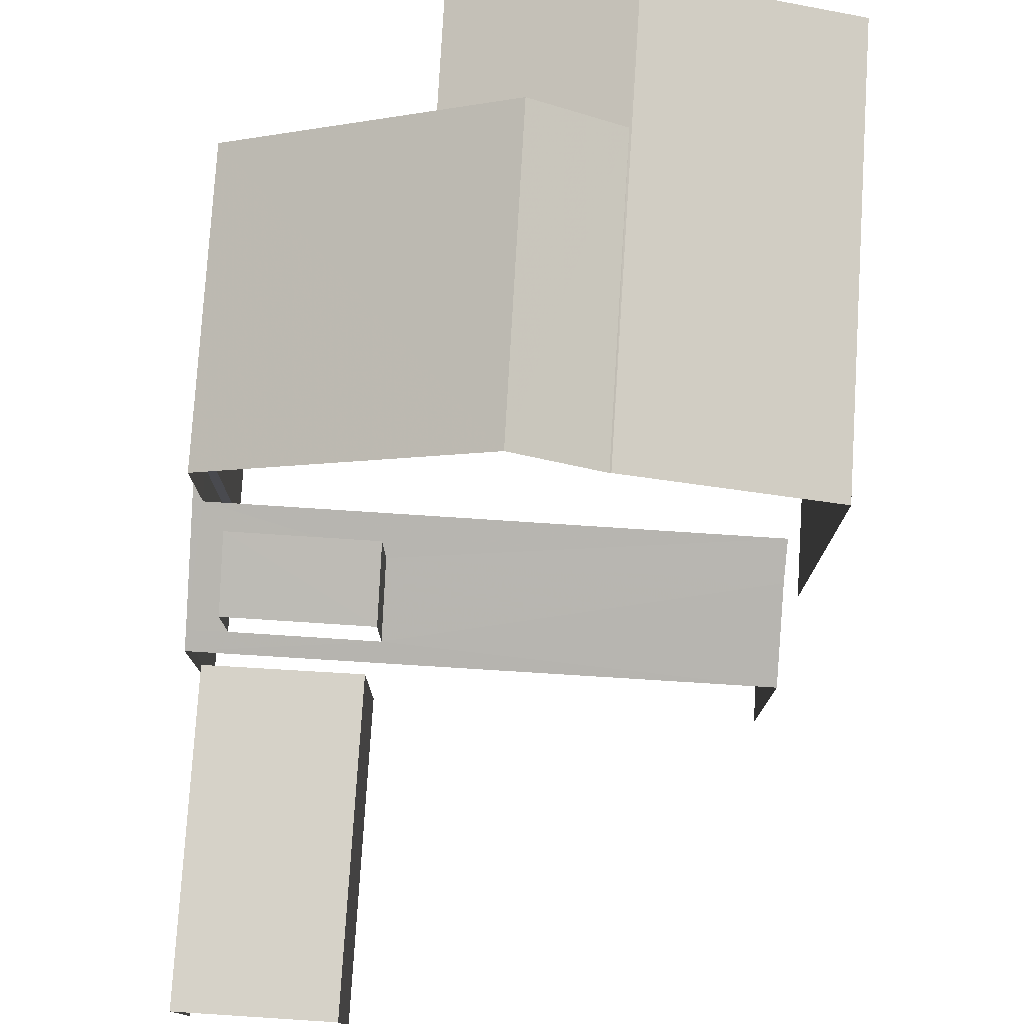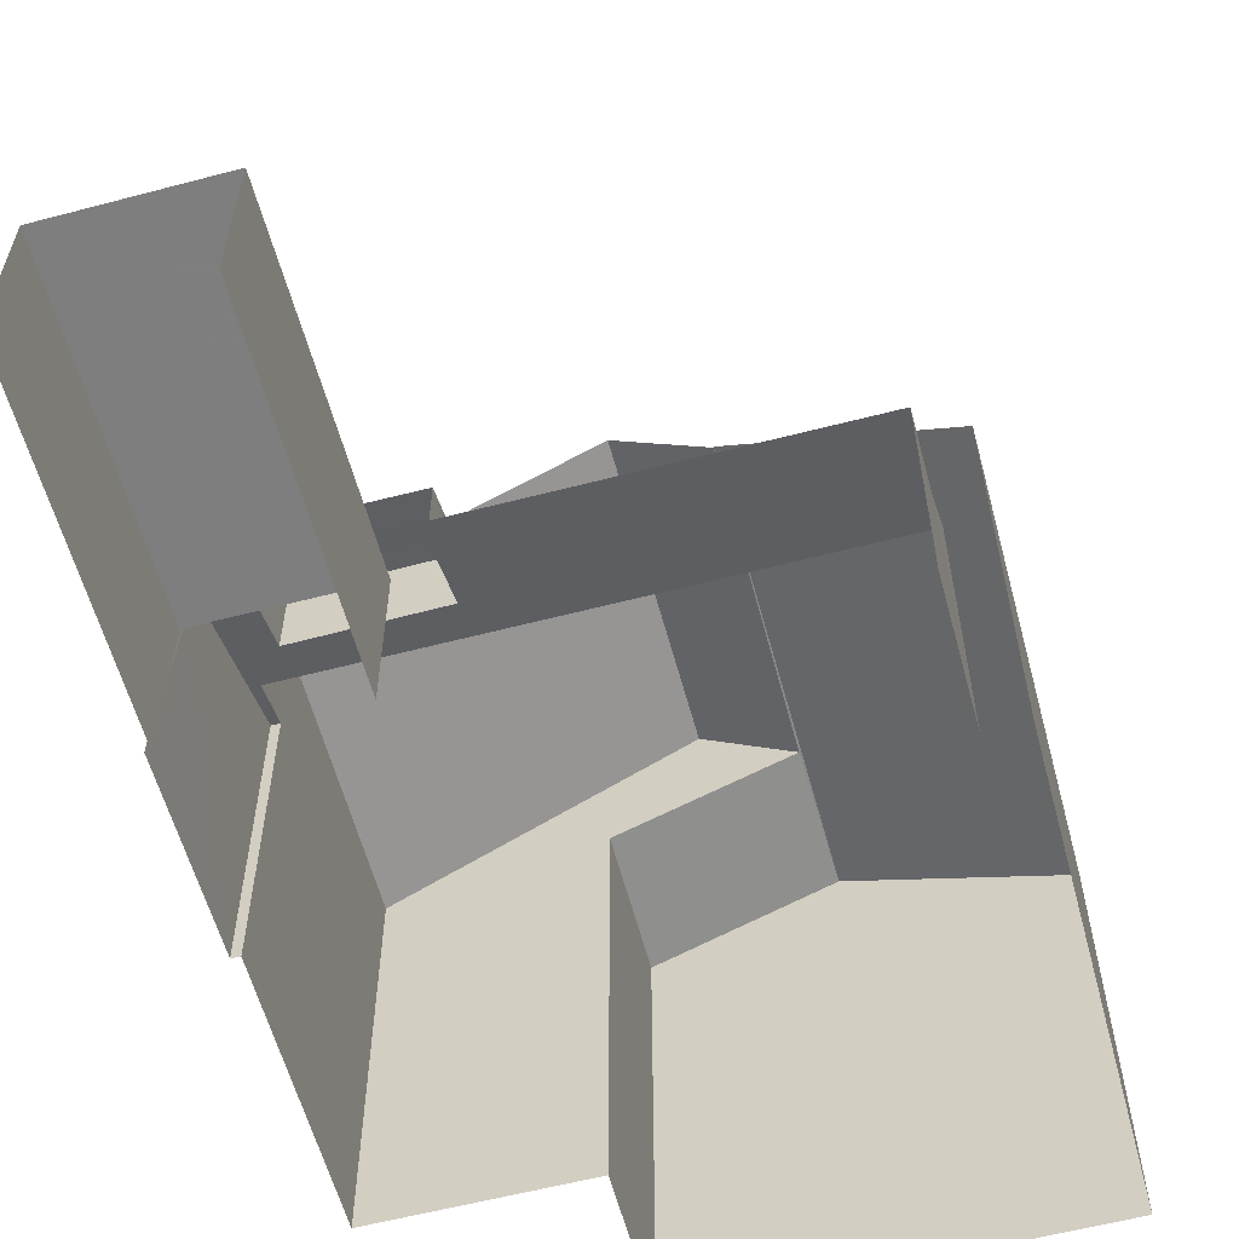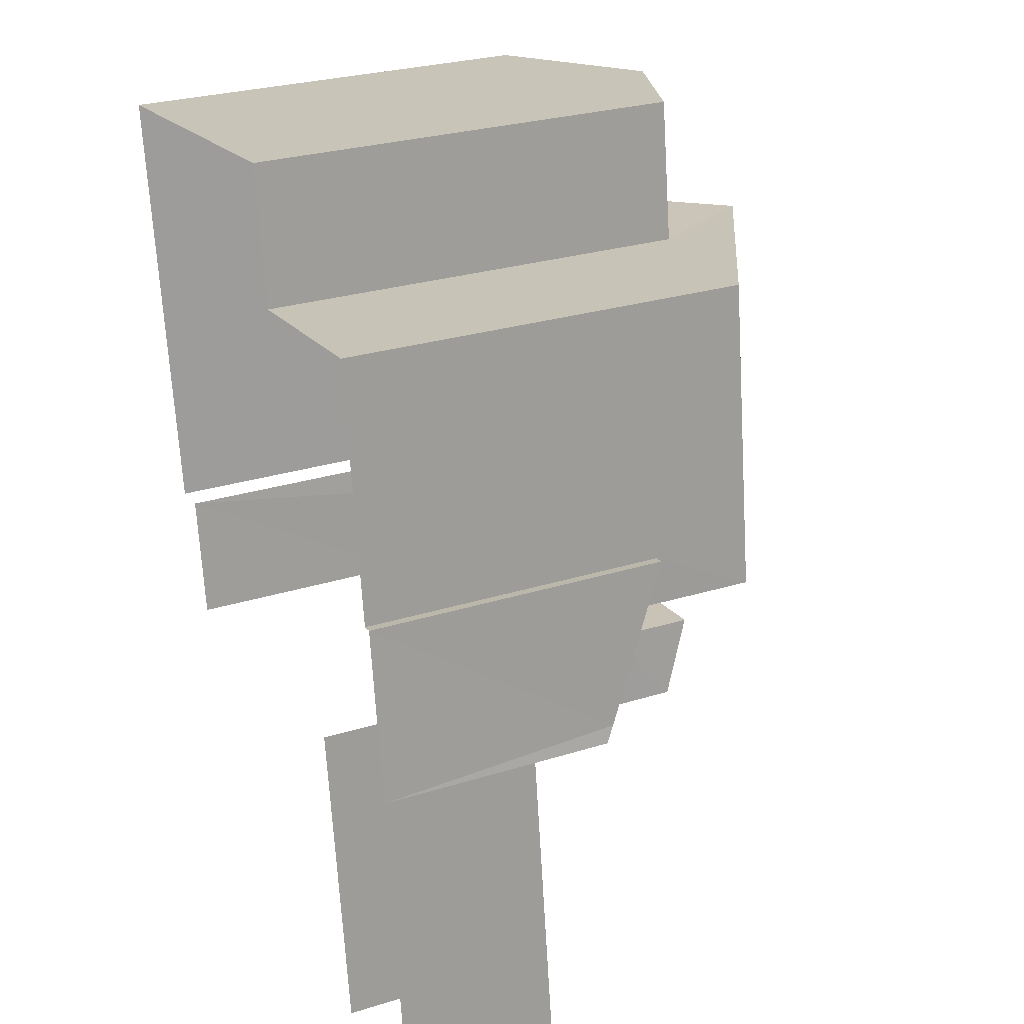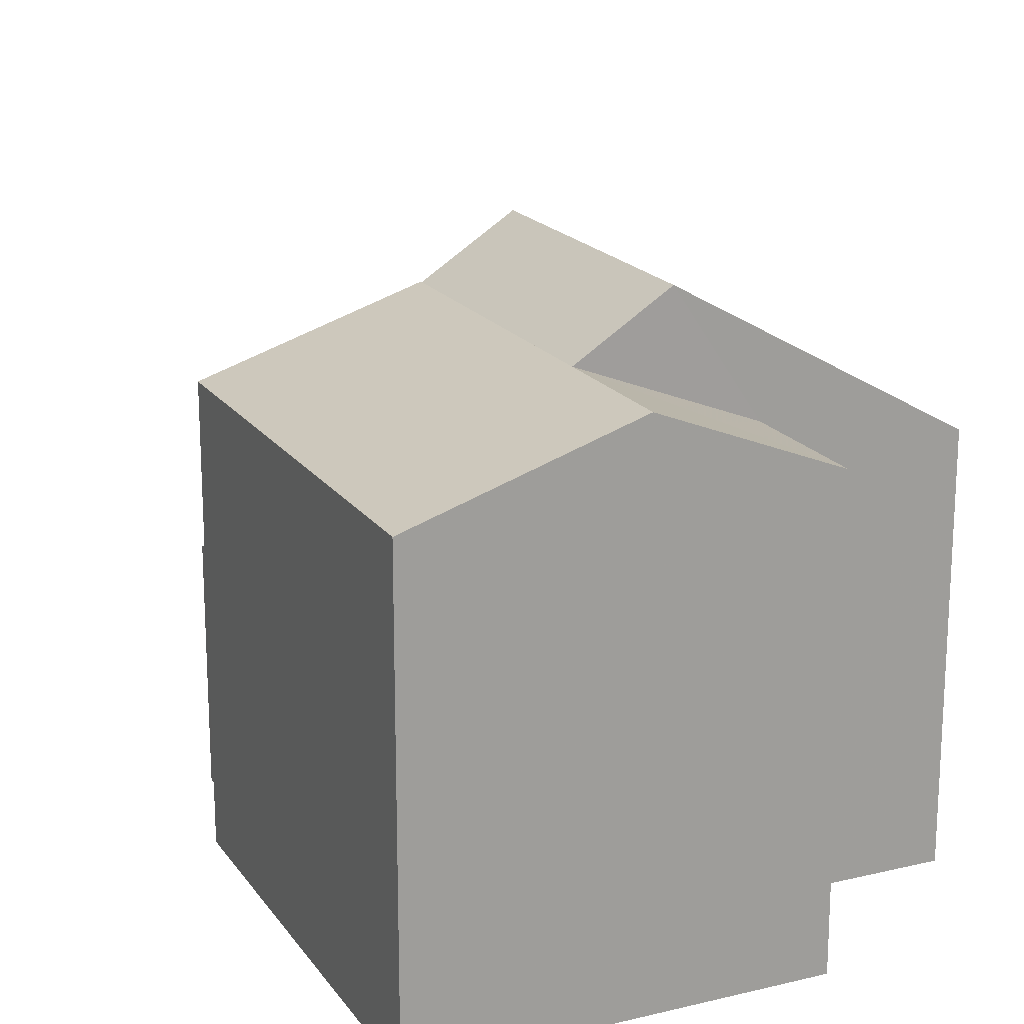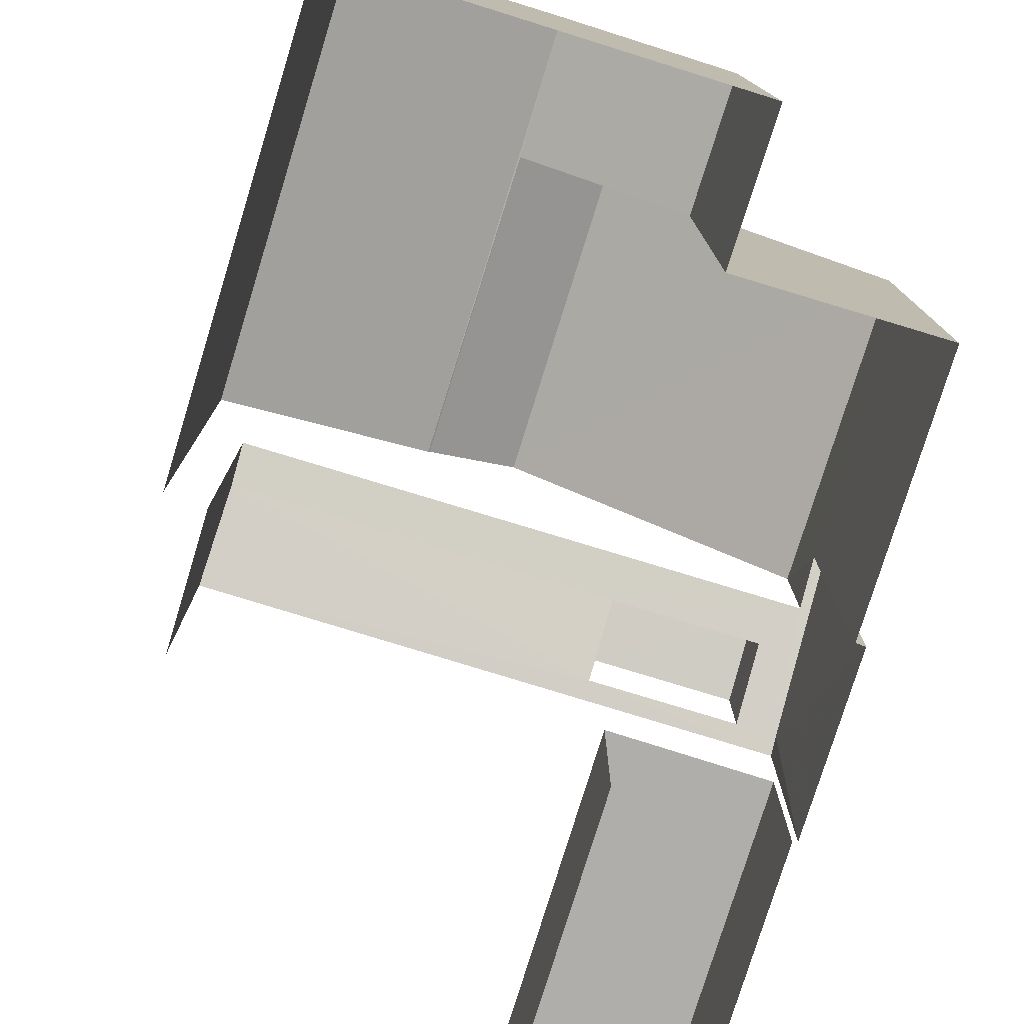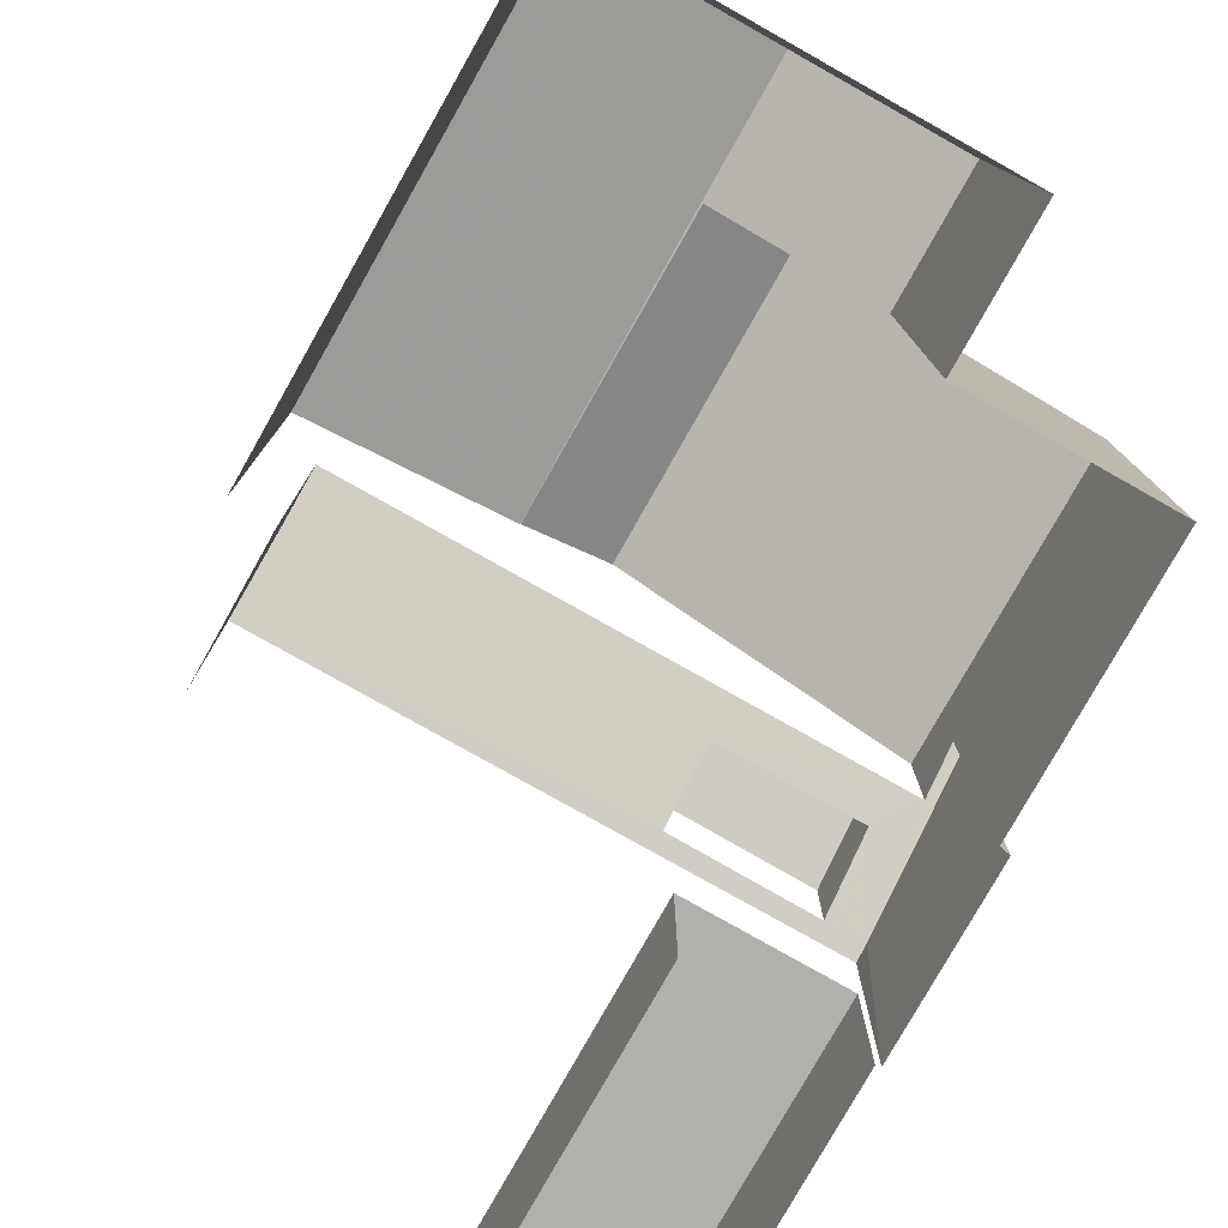
<metadata>
{"format":"obj","ext":"obj","renderer":"f3d","projection":"perspective","resolution":1024,"background":"white","views":[{"elev":77.8,"azim":-4.4,"up":"+Z"},{"elev":-59.5,"azim":7.0,"up":"+Z"},{"elev":28.0,"azim":-115.2,"up":"+Y"},{"elev":18.7,"azim":147.5,"up":"+Z"},{"elev":-77.9,"azim":154.8,"up":"+Z"},{"elev":-78.8,"azim":142.6,"up":"+Z"}]}
</metadata>
<code>
v -2.229e+05 -1.269e+05 19.02
v -2.229e+05 -1.269e+05 19.02
v -2.229e+05 -1.269e+05 19.02
v -2.229e+05 -1.269e+05 19.02
v -2.229e+05 -1.269e+05 19.02
v -2.229e+05 -1.269e+05 19.02
v -2.229e+05 -1.269e+05 19.02
v -2.229e+05 -1.269e+05 19.02
v -2.229e+05 -1.269e+05 19.02
v -2.229e+05 -1.269e+05 19.02
v -2.229e+05 -1.269e+05 19.02
v -2.229e+05 -1.269e+05 19.02
v -2.229e+05 -1.269e+05 19.02
v -2.229e+05 -1.269e+05 19.02
v -2.229e+05 -1.269e+05 25.49
v -2.229e+05 -1.269e+05 26.47
v -2.229e+05 -1.269e+05 26.48
v -2.229e+05 -1.269e+05 26.48
v -2.229e+05 -1.269e+05 25.49
v -2.229e+05 -1.269e+05 26.47
v -2.229e+05 -1.269e+05 25.49
v -2.229e+05 -1.269e+05 25.49
v -2.229e+05 -1.269e+05 27.31
v -2.229e+05 -1.269e+05 25.02
v -2.229e+05 -1.269e+05 25.02
v -2.229e+05 -1.269e+05 27.31
v -2.229e+05 -1.269e+05 21.4
v -2.229e+05 -1.269e+05 21.4
v -2.229e+05 -1.269e+05 21.4
v -2.229e+05 -1.269e+05 21.4
v -2.229e+05 -1.269e+05 24.2
v -2.229e+05 -1.269e+05 23.85
v -2.229e+05 -1.269e+05 24.2
v -2.229e+05 -1.269e+05 23.85
v -2.229e+05 -1.269e+05 23.54
v -2.229e+05 -1.269e+05 23.54
v -2.229e+05 -1.269e+05 23.28
v -2.229e+05 -1.269e+05 22.65
v -2.229e+05 -1.269e+05 23.28
v -2.229e+05 -1.269e+05 23.06
v -2.229e+05 -1.269e+05 22.54
v -2.229e+05 -1.269e+05 22.65
v -2.229e+05 -1.269e+05 22.65
v -2.229e+05 -1.269e+05 22.54
v -2.229e+05 -1.269e+05 23.06
v -2.229e+05 -1.269e+05 23.06
f 1 2 3
f 4 1 5
f 6 7 3
f 8 9 5
f 10 11 12
f 7 10 3
f 13 14 8
f 10 12 13
f 3 8 1
f 8 5 1
f 3 10 13
f 3 13 8
f 28 7 6
f 29 28 6
f 42 32 34
f 42 43 32
f 30 11 10
f 11 30 41
f 3 2 27
f 44 41 27
f 2 44 27
f 27 41 30
f 21 39 4
f 4 39 1
f 21 18 39
f 20 23 25
f 39 20 37
f 37 20 25
f 18 20 39
f 15 16 17
f 17 16 18
f 15 19 16
f 18 16 20
f 18 21 22
f 17 18 22
f 23 24 25
f 23 26 24
f 27 28 29
f 27 30 28
f 31 32 33
f 31 34 32
f 35 36 37
f 36 38 37
f 39 37 40
f 41 42 38
f 43 44 45
f 40 45 39
f 44 43 41
f 37 38 46
f 37 46 40
f 38 42 46
f 43 42 41
f 45 40 43
f 16 23 20
f 16 26 23
f 46 34 31
f 46 42 34
f 40 33 32
f 43 40 32
f 21 4 5
f 22 21 5
f 10 7 28
f 30 10 28
f 8 15 9
f 8 19 15
f 3 29 6
f 3 27 29
f 44 2 1
f 1 39 45
f 44 1 45
f 22 5 17
f 5 9 17
f 9 15 17
f 14 35 24
f 24 35 25
f 14 13 35
f 25 35 37
f 19 8 24
f 16 19 26
f 8 14 24
f 26 19 24
f 11 38 12
f 12 38 36
f 41 38 11
f 13 12 36
f 35 13 36
f 46 31 33
f 40 46 33

</code>
